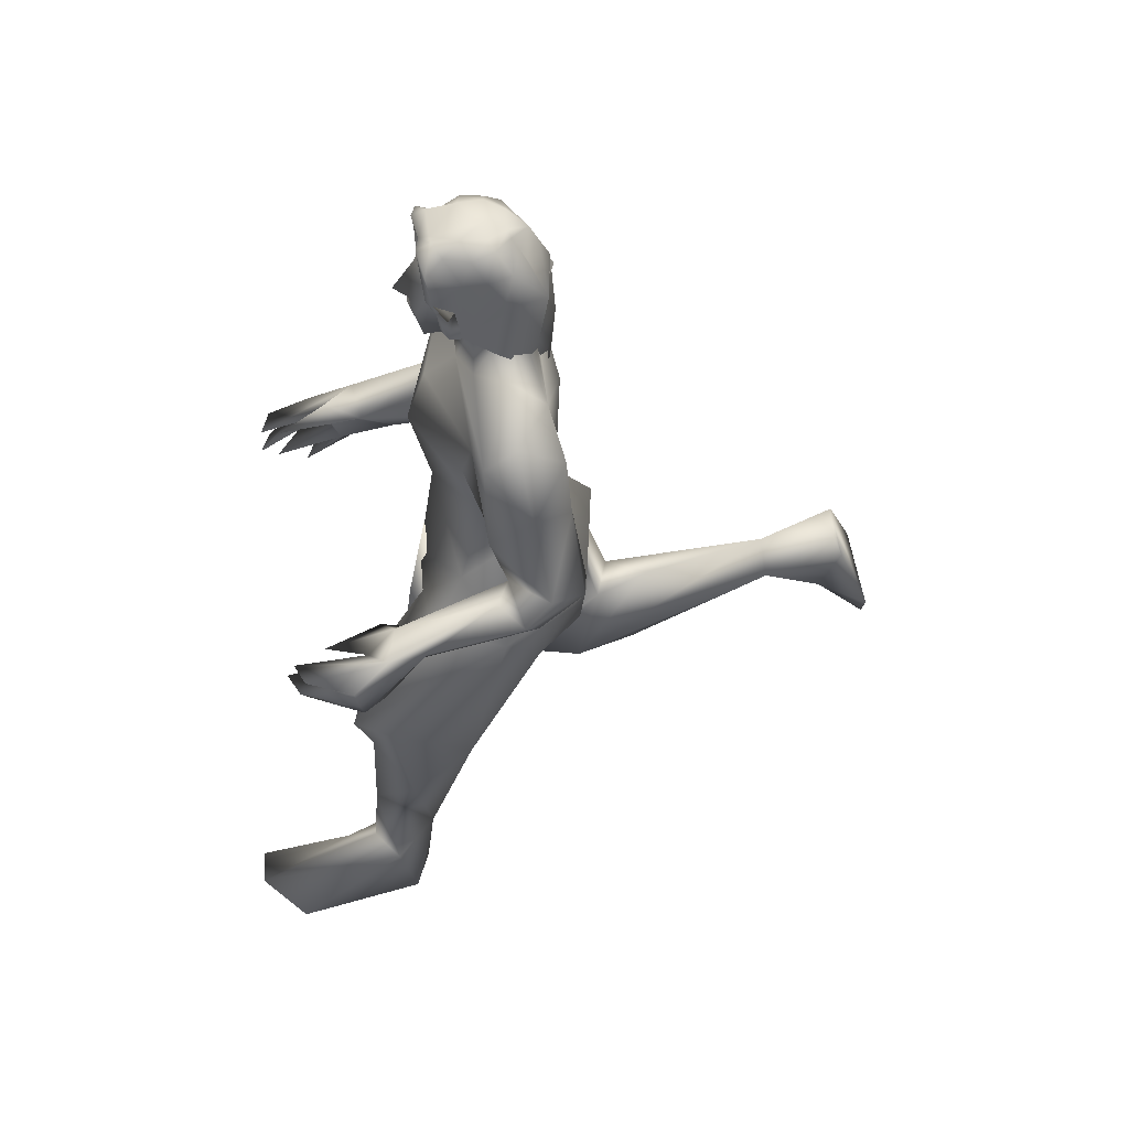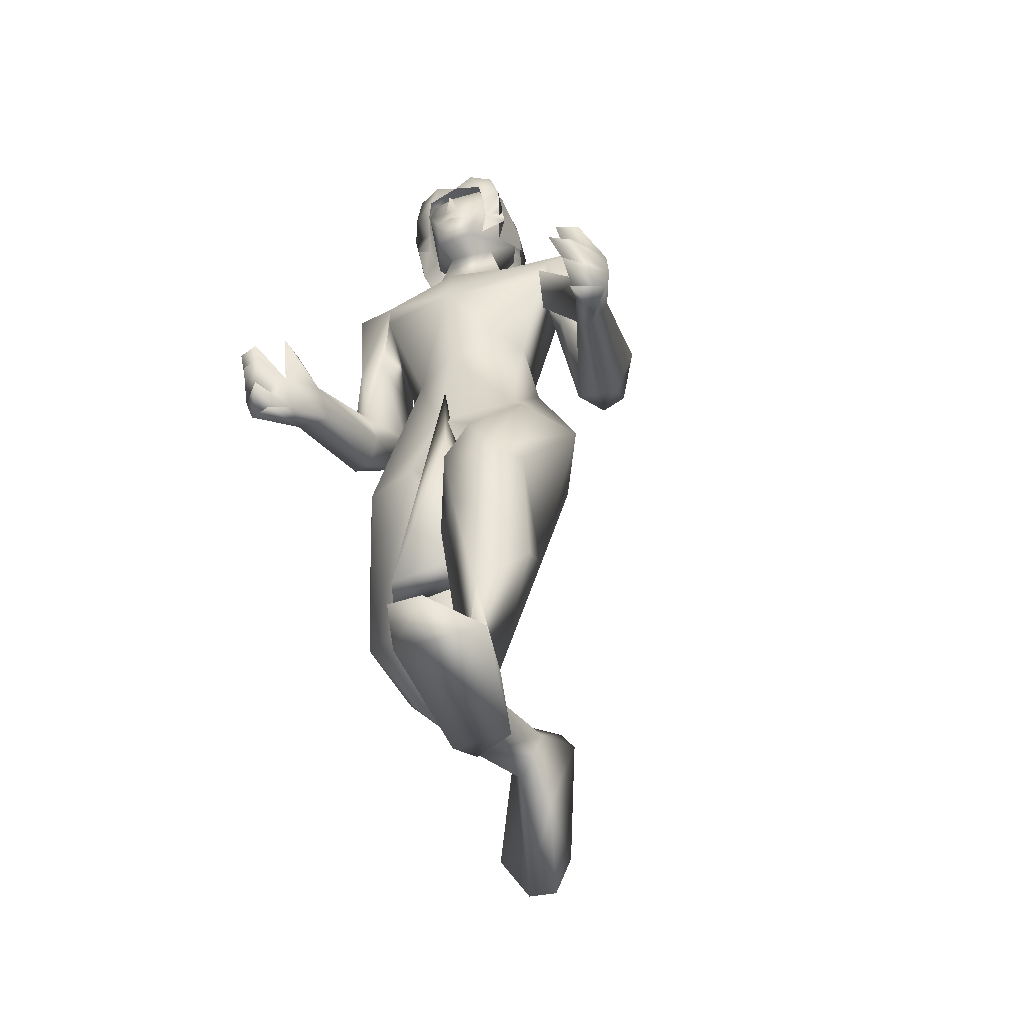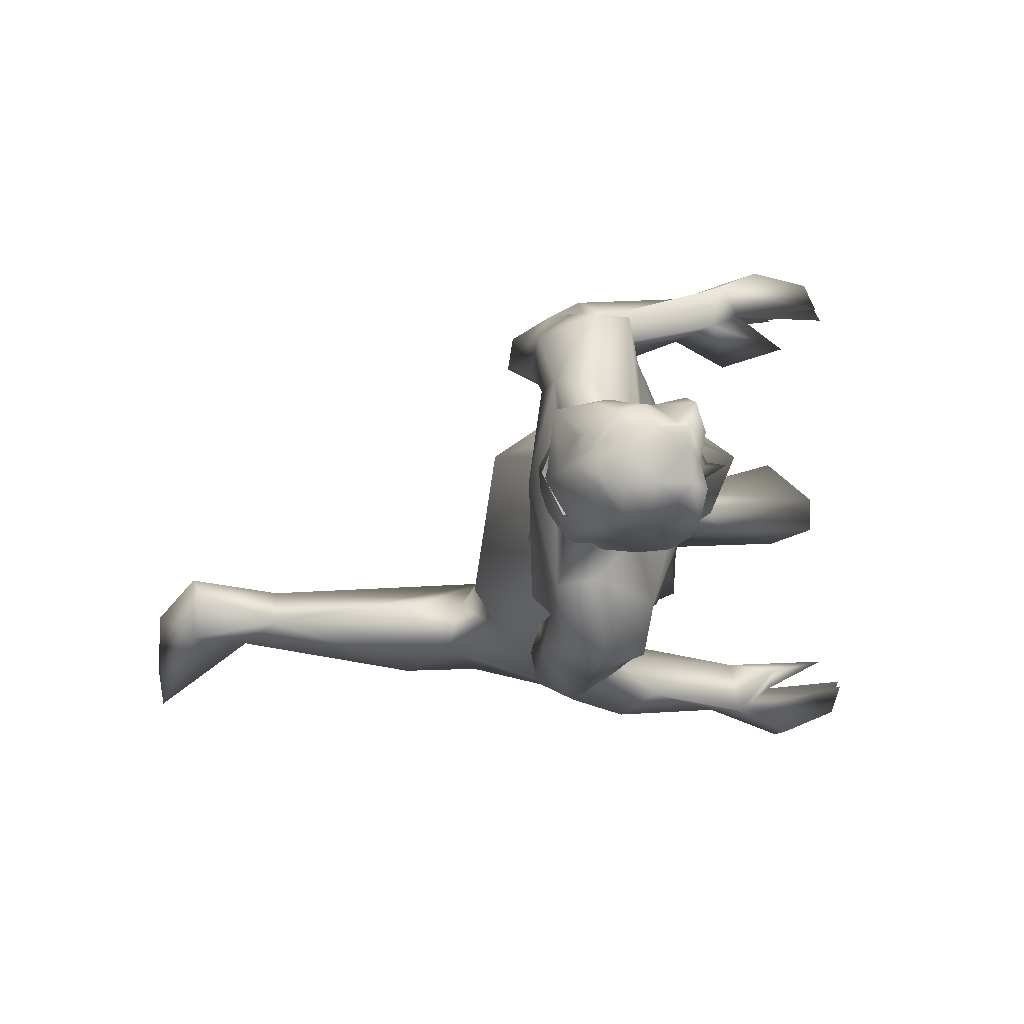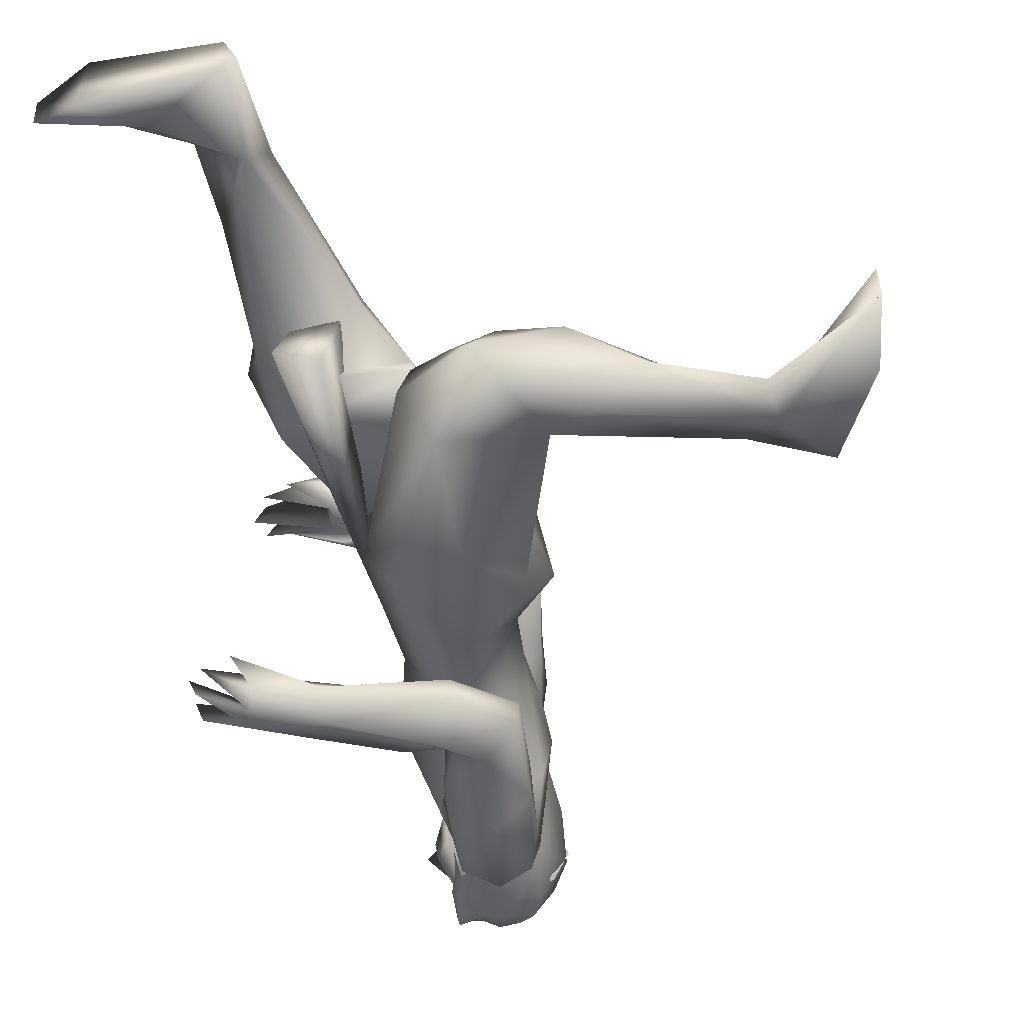
<metadata>
{"format":"obj","ext":"obj","renderer":"f3d","projection":"perspective","resolution":1024,"background":"white","views":[{"elev":52.2,"azim":173.9,"up":"+Z"},{"elev":-44.5,"azim":114.3,"up":"+Z"},{"elev":-7.4,"azim":-2.3,"up":"+Y"},{"elev":-55.9,"azim":-170.9,"up":"+Y"}]}
</metadata>
<code>
o hair_mesh18-geometry
v -0.2432 -0.1389 2.376
v -0.1848 -0.1533 2.36
v -0.2116 -0.1363 2.439
v -0.2653 -0.1306 2.224
v -0.1186 -0.1588 2.215
v -0.2304 -0.1456 2.183
v -0.2949 -0.06488 2.121
v -0.2974 0.04087 2.121
v -0.2367 0.131 2.178
v -0.2712 0.1056 2.226
v -0.3193 0.01199 2.228
v -0.304 -0.01114 1.995
v -0.3115 -0.03157 2.362
v -0.2955 0.1072 2.365
v -0.2178 0.1081 2.442
v -0.1813 0.08383 2.495
v -0.1683 0.05416 2.504
v -0.1582 0.009042 2.514
v -0.1676 -0.0638 2.512
v -0.1712 -0.1135 2.476
v -0.1534 -0.1387 2.421
v -0.1011 -0.1399 2.33
v -0.09827 -0.1308 2.417
v -0.02905 -0.1474 2.384
v -0.06538 -0.1653 2.327
v -0.0545 -0.1496 2.263
v -0.04168 -0.09932 2.222
v -0.03241 -0.09897 2.294
v -0.01238 -0.09522 2.36
v -0.0107 -0.08982 2.423
v -0.01741 -0.1258 2.449
v -0.06193 -0.08941 2.468
v -0.1179 -0.1161 2.481
v -0.1072 -0.05644 2.515
v -0.04109 0.01641 2.49
v -0.1068 0.05335 2.509
v -0.1263 0.09965 2.483
v -0.1598 0.114 2.424
v -0.1043 0.1089 2.42
v -0.06592 0.06826 2.47
v -0.04185 0.05279 2.505
v -0.01743 -0.009508 2.464
v -0.0391 -0.05583 2.504
v -0.005395 -0.06473 2.48
v -0.008208 0.04624 2.481
v -0.01481 0.07241 2.425
v -0.02337 0.1095 2.452
v -0.03645 0.1299 2.388
v -0.02147 0.08546 2.358
v -0.04465 0.08312 2.312
v -0.08306 0.1231 2.355
v -0.1003 0.1041 2.25
v -0.1935 0.1285 2.364
v -0.1661 0.15 2.244
v -0.06831 0.1355 2.283
v -0.05182 0.06893 2.249
v -0.2522 -0.0789 2.423
v -0.2353 -0.07752 2.455
v -0.2868 -0.02475 2.415
v -0.2554 0.04715 2.424
v -0.2638 -0.01741 2.467
v -0.2385 0.04583 2.456
v -0.22 0.03359 2.483
v -0.2161 0.01842 2.496
v -0.2084 -0.004162 2.493
v -0.2157 -0.04114 2.5
v -0.2175 -0.06623 2.482
f 1 2 3
f 4 2 1
f 4 5 2
f 4 6 5
f 7 6 4
f 8 10 9
f 8 11 10
f 11 8 12
f 11 12 7
f 11 7 4
f 13 11 4
f 13 10 11
f 13 14 10
f 14 13 59
f 16 15 63
f 15 14 62
f 18 17 65
f 20 19 66
f 1 3 58
f 13 1 59
f 17 16 64
f 19 18 66
f 3 20 67
f 13 4 1
f 3 21 20
f 3 2 21
f 2 22 21
f 5 22 2
f 21 22 23
f 22 24 23
f 22 25 24
f 5 26 25
f 5 25 22
f 28 26 27
f 25 26 28
f 24 25 28
f 24 28 29
f 30 24 29
f 31 24 30
f 23 24 31
f 32 23 31
f 23 32 33
f 34 33 32
f 34 19 33
f 18 19 34
f 35 18 34
f 36 18 35
f 17 18 36
f 37 17 36
f 37 16 17
f 16 37 38
f 38 37 39
f 37 40 39
f 37 36 40
f 36 41 40
f 36 35 41
f 41 35 42
f 43 42 35
f 43 44 42
f 43 31 44
f 43 32 31
f 34 32 43
f 35 34 43
f 44 31 30
f 44 30 42
f 41 42 45
f 45 42 46
f 45 46 47
f 47 46 48
f 46 49 48
f 48 49 50
f 51 48 50
f 52 48 51
f 52 39 48
f 38 39 52
f 53 38 52
f 15 38 53
f 15 16 38
f 14 15 53
f 10 14 53
f 10 53 54
f 54 53 52
f 10 54 9
f 39 47 48
f 39 40 47
f 40 41 47
f 41 45 47
f 51 50 55
f 50 56 55
f 19 20 33
f 20 21 33
f 21 23 33
f 52 51 55
f 60 59 61
f 63 62 61
f 62 60 61
f 65 64 61
f 67 66 61
f 57 58 61
f 59 57 61
f 64 63 61
f 66 65 61
f 58 67 61
f 60 14 59
f 15 62 63
f 14 60 62
f 17 64 65
f 67 20 66
f 57 1 58
f 1 57 59
f 16 63 64
f 18 65 66
f 58 3 67
o body_mesh15-geometry
v -0.9058 -0.202 1.035
v -0.3902 -0.0741 0.7463
v -0.9123 -0.1231 0.9708
v -0.5854 -0.1579 0.9852
v -0.4498 -0.1503 0.911
v -0.4841 -0.2589 0.9196
v -0.4113 -0.2962 0.7636
v -0.585 -0.3072 0.845
v -1.09 -0.1373 1.107
v -0.7082 -0.2273 0.7827
v -0.5472 -0.1403 0.7208
v -0.3457 -0.2297 0.6796
v -0.28 -0.07371 0.7781
v -0.3691 -0.2332 1.311
v -0.3802 -0.06125 1.255
v -0.4269 -0.1524 1.372
v -0.379 0.1645 1.36
v -0.3117 -0.05953 1.548
v -0.2668 0.1243 1.634
v -0.2086 0.1833 1.6
v -0.2023 -0.2615 1.475
v -0.2476 -0.3584 1.152
v -0.2436 -0.3411 0.8449
v -0.9863 -0.2485 0.9708
v -0.9715 -0.2132 0.8803
v -1.103 -0.2443 1.089
v -1.222 -0.1675 0.7438
v -1.204 -0.3885 0.7864
v -1.228 -0.3055 0.6545
v -1.227 -0.2188 0.641
v -1.078 -0.1702 0.8462
v -0.15 -0.1256 0.8396
v -0.06505 -0.2657 1.247
v -0.006123 -0.1159 1.236
v -0.053 -0.03257 1.192
v 0.02986 -0.01586 1.354
v -0.07996 -0.1306 1.653
v -0.1509 -0.1896 1.677
v -0.01313 -0.006496 1.664
v -0.2425 -0.161 1.697
v -0.3046 -0.0125 1.789
v -0.1212 0.1746 1.72
v -0.3018 0.2076 2.007
v -0.07685 0.2442 1.959
v -0.232 0.2372 1.867
v -0.3199 0.2743 1.89
v -0.3118 0.3174 2.044
v -0.323 0.3338 1.886
v -0.1998 0.3483 2.135
v -0.2038 0.1973 2.186
v -0.2811 0.2108 2.126
v -0.2262 0.05281 2.256
v -0.2566 -0.01286 2.259
v -0.3285 0.01682 1.998
v -0.318 -0.2191 1.908
v -0.05588 -0.2386 1.966
v 0.03659 -0.004021 1.882
v -0.06555 0.1611 1.447
v 0.03275 0.07932 1.302
v -0.1277 -0.006807 1.146
v -0.2915 -7e-05 1.192
v -0.2674 -0.0028 1.144
v -0.2527 0.09293 1.146
v -0.2695 -0.01477 1.028
v -0.1769 -0.01774 0.8491
v -0.3664 0.1442 1.22
v -0.2507 0.2486 1.215
v -0.1623 0.3136 1.347
v -0.07018 -0.2461 2.049
v -0.008853 -0.005459 2.024
v -0.08559 -0.007029 2.079
v -0.1151 -0.1125 2.12
v -0.1975 -0.2109 2.186
v -0.2766 -0.2197 2.127
v -0.2842 -0.2696 2.032
v -0.2228 -0.0774 2.255
v -0.0877 -0.04572 2.21
v -0.1262 0.06227 2.241
v -0.01538 0.04028 2.209
v -0.1943 0.1156 2.315
v -0.1512 0.1114 2.377
v -0.1974 0.0982 2.384
v -0.2851 0.06982 2.356
v -0.3194 -0.01577 2.346
v -0.1204 0.09637 2.121
v -0.09994 0.2609 2.046
v -0.1291 0.2915 1.806
v -0.1266 0.352 1.813
v -0.2706 0.2828 1.62
v -0.1678 0.3633 1.683
v -0.3589 0.3253 1.628
v -0.22 0.3601 1.545
v -0.2367 0.4147 1.551
v -0.1985 0.4791 1.637
v -0.3487 0.3919 1.641
v -0.2648 0.4383 1.677
v -0.2294 0.3943 1.924
v -0.1208 0.3541 2.08
v -0.1363 0.4382 1.692
v 0.03031 0.4033 1.574
v 0.04486 0.4466 1.518
v 0.03775 0.4984 1.597
v 0.1094 0.4314 1.622
v 0.1618 0.4555 1.503
v 0.1422 0.502 1.447
v 0.1975 0.5568 1.466
v 0.1297 0.5232 1.615
v 0.1419 0.3506 1.537
v 0.2814 0.3978 1.52
v 0.177 0.4627 1.569
v 0.3537 0.4804 1.577
v 0.216 0.5685 1.56
v 0.3371 0.4906 1.463
v 0.2061 0.5707 1.513
v 0.3282 0.5358 1.578
v 0.3447 0.5212 1.514
v 0.373 0.4666 1.52
v 0.2676 0.4818 1.428
v -0.2789 -0.09972 2.354
v -0.1864 -0.1399 2.312
v -0.02278 -0.06185 2.215
v 0.01785 -0.007059 2.27
v 0.002912 0.03906 2.273
v -0.02306 -0.02084 2.274
v 0.01078 -0.0543 2.275
v 0.01414 0.01257 2.303
v -0.03418 -0.1043 2.382
v -0.1449 -0.1353 2.373
v -0.01796 -0.04089 2.352
v -0.0334 0.08 2.382
v -0.06363 0.05065 2.47
v -0.003798 -0.009638 2.395
v -0.06283 -0.1032 2.464
v 0.04913 0.004142 2.328
v -0.1907 -0.1245 2.381
v -0.2982 -0.2735 1.826
v -0.09739 -0.2747 1.832
v -0.09291 -0.3546 2.063
v -0.2583 -0.3361 2.098
v -0.294 -0.3362 1.872
v -0.306 -0.3169 1.604
v -0.2437 -0.2641 1.646
v -0.09047 -0.3411 1.822
v -0.2156 -0.4267 1.677
v -0.144 -0.3816 1.66
v -0.1012 -0.4545 1.581
v -0.2932 -0.3848 1.614
v -0.1749 -0.3885 1.502
v -0.1608 -0.3342 1.496
v -0.1148 -0.2899 1.547
v -0.2003 -0.3935 1.914
v -0.1775 -0.3606 2.124
v -0.1243 -0.3316 1.656
v -0.03232 -0.4111 1.631
v 0.1127 -0.4391 1.5
v 0.1217 -0.4092 1.413
v 0.1549 -0.3371 1.512
v 0.1732 -0.4423 1.528
v 0.2568 -0.4777 1.351
v 0.3093 -0.3947 1.305
v 0.2134 -0.3817 1.396
v 0.07376 -0.3451 1.467
v 0.2464 -0.3552 1.556
v 0.2474 -0.3886 1.481
v 0.2893 -0.4865 1.441
v 0.2728 -0.4901 1.396
v 0.3844 -0.3945 1.33
v 0.3644 -0.3273 1.491
v 0.4195 -0.383 1.436
v 0.3984 -0.4407 1.443
v 0.4251 -0.3664 1.381
v 0.4031 -0.424 1.378
v 0.0199 0.233 1.325
v -0.1679 0.1017 0.8967
v -0.06303 0.246 0.7935
v 0.2425 0.2306 0.9462
v 0.1697 0.07519 1.042
v 0.0894 0.03199 0.8614
v -0.07492 0.154 0.7709
v 0.1087 0.1145 0.3347
v 0.05487 0.1835 0.3611
v 0.07627 0.1387 0.1013
v 0.1185 0.09585 0.1102
v 0.1146 0.2424 0.1073
v 0.4484 0.1044 0.1478
v 0.4407 0.33 0.1451
v 0.5548 0.2265 0.1794
v 0.1594 0.2354 0.2596
v 0.2056 0.1888 0.5226
v 0.09888 0.2851 0.6786
v 0.1505 0.2905 0.9634
v 0.1886 0.1151 0.836
v 0.1966 0.2141 0.8242
v 0.2227 0.1847 0.313
v 0.3021 0.1331 0.2329
v 0.5516 0.1391 0.1865
v -1.111 -0.1016 1.062
v 0.01466 -0.00707 1.479
v 0.06555 0.02508 1.235
v 0.1096 -0.09421 0.7112
v 0.08426 0.06928 0.7511
v 0.000383 -0.1416 0.7252
v -0.02234 0.1139 0.7705
f 68 69 70
f 71 69 68
f 71 72 69
f 73 72 71
f 73 75 74
f 73 68 75
f 73 71 68
f 76 68 70
f 70 78 77
f 69 79 78
f 69 80 79
f 72 80 69
f 267 269 270
f 81 72 73
f 81 82 72
f 82 81 83
f 85 84 83
f 86 84 85
f 84 86 87
f 83 88 85
f 83 81 88
f 81 89 88
f 81 73 89
f 73 90 89
f 73 74 90
f 74 79 90
f 74 77 79
f 75 77 74
f 91 77 75
f 91 92 77
f 94 95 93
f 94 96 95
f 94 97 96
f 98 97 94
f 98 96 97
f 98 92 96
f 91 96 92
f 96 91 95
f 91 93 95
f 70 92 98
f 77 92 70
f 79 77 78
f 90 79 99
f 89 90 100
f 101 100 90
f 88 89 100
f 103 101 102
f 100 101 103
f 104 100 103
f 88 100 104
f 88 104 105
f 107 88 105
f 85 88 107
f 108 85 107
f 108 86 85
f 86 110 109
f 110 112 111
f 110 113 112
f 114 113 110
f 114 115 113
f 116 118 117
f 116 114 118
f 118 114 110
f 117 118 119
f 118 120 119
f 120 118 141
f 141 118 121
f 118 110 121
f 121 110 108
f 110 86 108
f 121 108 122
f 122 108 107
f 107 105 123
f 123 105 104
f 123 104 124
f 124 104 106
f 124 106 109
f 106 125 109
f 106 103 125
f 106 104 103
f 125 103 126
f 103 102 126
f 126 102 127
f 128 127 102
f 128 129 127
f 128 130 129
f 130 128 82
f 131 244 126
f 129 241 131
f 102 101 131
f 131 101 99
f 101 90 99
f 131 99 132
f 99 80 132
f 99 79 80
f 72 132 80
f 72 131 132
f 129 131 127
f 127 131 126
f 84 82 83
f 84 133 82
f 84 134 133
f 84 135 134
f 84 87 135
f 87 125 135
f 86 109 87
f 111 124 109
f 136 123 124
f 138 136 137
f 139 136 138
f 139 140 136
f 141 121 142
f 120 141 143
f 143 141 140
f 143 140 139
f 143 139 144
f 144 139 138
f 145 144 138
f 145 146 144
f 145 147 146
f 147 149 148
f 150 147 119
f 150 149 147
f 151 150 119
f 151 119 120
f 119 145 152
f 119 147 145
f 145 138 152
f 152 138 165
f 138 153 165
f 138 137 153
f 137 124 153
f 137 136 124
f 153 124 111
f 154 153 111
f 153 154 155
f 156 157 154
f 159 156 158
f 160 162 161
f 162 160 158
f 158 160 159
f 162 115 163
f 115 162 158
f 115 158 113
f 158 156 113
f 113 156 112
f 156 154 112
f 112 154 111
f 115 164 163
f 115 114 164
f 114 116 164
f 164 116 165
f 165 116 117
f 165 117 152
f 119 152 117
f 153 155 165
f 164 165 155
f 163 164 155
f 155 154 157
f 161 157 166
f 163 157 161
f 163 155 157
f 162 163 161
f 156 167 157
f 159 167 156
f 159 168 167
f 160 168 159
f 160 169 168
f 160 161 169
f 161 166 169
f 166 157 170
f 167 170 157
f 168 171 167
f 168 172 171
f 168 173 172
f 168 169 173
f 169 166 174
f 166 170 174
f 175 176 170
f 177 176 175
f 170 176 177
f 174 170 177
f 174 177 178
f 177 179 178
f 167 171 177
f 171 173 180
f 173 181 180
f 173 169 181
f 169 179 181
f 169 174 179
f 179 174 182
f 174 178 182
f 179 182 178
f 181 179 183
f 179 184 183
f 177 184 179
f 177 181 184
f 181 177 171
f 171 180 181
f 181 183 184
f 171 185 173
f 171 172 185
f 172 173 185
f 167 177 175
f 167 175 170
f 110 111 109
f 151 120 143
f 151 143 186
f 186 143 187
f 143 144 187
f 144 188 187
f 144 146 188
f 190 189 146
f 190 191 189
f 190 192 191
f 193 192 190
f 188 192 194
f 189 188 146
f 192 188 189
f 191 192 189
f 187 188 194
f 187 194 195
f 194 192 196
f 196 192 193
f 193 190 197
f 197 190 146
f 147 197 146
f 147 148 197
f 148 198 197
f 198 199 197
f 198 200 199
f 200 194 199
f 195 194 200
f 199 194 196
f 196 201 199
f 193 201 196
f 199 201 193
f 199 193 197
f 186 187 202
f 187 195 202
f 142 121 122
f 142 122 123
f 122 107 123
f 142 123 203
f 203 123 204
f 204 123 136
f 140 205 136
f 140 219 205
f 140 206 219
f 141 206 140
f 141 142 206
f 207 203 208
f 208 203 209
f 209 203 204
f 211 212 210
f 211 213 212
f 214 213 211
f 215 213 214
f 208 216 215
f 216 208 217
f 208 209 217
f 214 208 215
f 207 208 214
f 214 211 207
f 207 211 218
f 211 210 218
f 218 210 205
f 136 205 210
f 218 205 219
f 207 218 206
f 206 218 219
f 142 207 206
f 142 203 207
f 136 210 204
f 209 204 220
f 210 220 204
f 210 212 220
f 212 221 220
f 213 221 212
f 209 220 217
f 213 222 221
f 215 222 213
f 215 223 222
f 215 216 223
f 217 220 224
f 221 224 220
f 221 225 224
f 222 225 221
f 223 226 222
f 223 227 226
f 228 227 223
f 228 226 227
f 216 217 229
f 216 229 223
f 229 228 223
f 217 224 229
f 224 225 230
f 225 231 230
f 222 232 225
f 222 233 232
f 226 233 222
f 226 234 233
f 228 234 226
f 228 233 234
f 228 231 233
f 229 231 228
f 224 231 229
f 231 235 230
f 224 235 231
f 224 230 235
f 231 236 232
f 225 236 231
f 225 237 236
f 232 237 225
f 232 236 237
f 231 232 238
f 232 239 238
f 233 239 232
f 233 238 239
f 231 238 233
f 87 109 125
f 135 125 240
f 125 126 240
f 241 132 131
f 130 241 129
f 134 241 130
f 134 242 241
f 134 135 242
f 126 243 240
f 126 244 243
f 244 132 245
f 241 245 132
f 131 132 244
f 246 245 241
f 246 247 245
f 248 247 246
f 249 247 248
f 249 250 247
f 251 250 249
f 251 252 250
f 253 252 251
f 253 254 252
f 253 255 254
f 255 253 251
f 251 248 255
f 248 251 249
f 248 257 256
f 248 242 257
f 242 248 246
f 242 258 257
f 241 242 246
f 242 135 258
f 135 243 258
f 135 240 243
f 244 259 243
f 245 259 244
f 243 259 260
f 258 243 260
f 257 258 260
f 260 259 256
f 247 256 259
f 256 247 261
f 247 262 261
f 247 250 262
f 250 252 262
f 262 252 263
f 254 263 252
f 254 262 263
f 254 261 262
f 255 261 254
f 255 256 261
f 248 256 255
f 257 260 256
f 245 247 259
f 134 130 133
f 82 133 130
f 264 98 94
f 70 98 264
f 76 70 264
f 68 76 93
f 264 93 76
f 264 94 93
f 93 91 68
f 68 91 75
f 70 69 78
f 265 267 266
f 267 268 266
f 265 270 269
f 266 270 265
f 265 269 267
f 128 129 82
f 128 102 129
f 129 102 131
f 129 131 72
f 82 129 72
f 268 270 266
f 268 267 270

</code>
